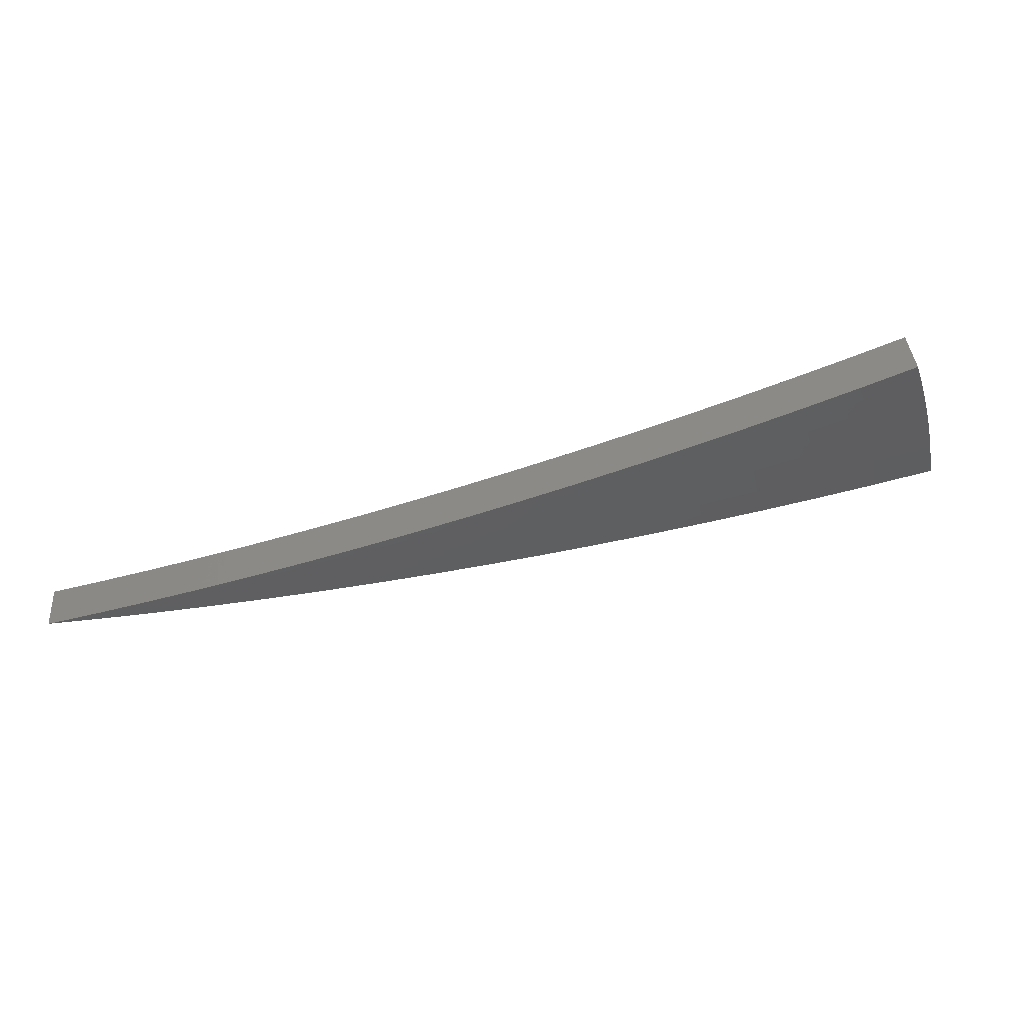
<metadata>
{"format":"stl","ext":"stl","renderer":"f3d","projection":"perspective","resolution":1024,"background":"white","views":[{"elev":-38.3,"azim":49.1,"up":"+Z"}]}
</metadata>
<code>
# stl→obj: 409 verts, 814 faces
v 1.61 0.9297 -11.26
v 1.716 0.9908 -11.24
v 1.591 0.9652 -11.26
v 1.694 1.028 -11.24
v 1.569 0.999 -11.26
v 1.671 1.065 -11.24
v 1.547 1.032 -11.26
v 1.648 1.101 -11.24
v 1.523 1.065 -11.26
v 1.623 1.137 -11.24
v 1.499 1.098 -11.26
v 1.598 1.172 -11.24
v 1.474 1.13 -11.26
v 1.572 1.206 -11.24
v 1.447 1.162 -11.26
v 1.545 1.24 -11.24
v 1.424 1.195 -11.26
v 1.518 1.274 -11.24
v 1.33 1.116 -11.28
v 1.349 1.083 -11.28
v 1.373 1.053 -11.28
v 1.397 1.023 -11.28
v 1.42 0.993 -11.28
v 1.442 0.9622 -11.28
v 1.463 0.9311 -11.28
v 1.483 0.8996 -11.28
v 1.504 0.8684 -11.28
v 1.398 0.807 -11.3
v 1.375 0.8341 -11.3
v 1.291 0.7455 -11.32
v 1.268 0.7688 -11.32
v 1.184 0.6838 -11.34
v 1.16 0.7036 -11.34
v 1.078 0.6221 -11.35
v 1.053 0.6386 -11.35
v 0.9704 0.5603 -11.37
v 0.946 0.5738 -11.37
v 0.8927 0.5414 -11.37
v 0.8803 0.5604 -11.37
v 0.8278 0.5269 -11.38
v 0.8158 0.5445 -11.38
v 0.7641 0.51 -11.39
v 0.7525 0.5263 -11.39
v 0.7016 0.4908 -11.39
v 0.6904 0.5058 -11.39
v 0.6405 0.4692 -11.4
v 0.6298 0.4829 -11.4
v 0.5808 0.4453 -11.4
v 0.5705 0.4578 -11.4
v 0.5225 0.4192 -11.4
v 0.5723 0.4802 -11.4
v 0.4771 0.4003 -11.41
v 1.236 1.037 -11.3
v 1.251 1.004 -11.3
v 1.273 0.9765 -11.3
v 1.295 0.9488 -11.3
v 1.316 0.9207 -11.3
v 1.337 0.8922 -11.3
v 1.356 0.8634 -11.3
v 1.141 0.9577 -11.32
v 1.153 0.9253 -11.32
v 1.174 0.9 -11.32
v 1.194 0.8745 -11.32
v 1.213 0.8486 -11.32
v 1.232 0.8223 -11.32
v 1.25 0.7957 -11.32
v 1.047 0.8783 -11.34
v 1.055 0.8468 -11.34
v 1.074 0.8237 -11.34
v 1.093 0.8003 -11.34
v 1.11 0.7766 -11.34
v 1.127 0.7526 -11.34
v 1.144 0.7283 -11.34
v 0.9521 0.7989 -11.35
v 0.9577 0.7685 -11.35
v 0.9749 0.7476 -11.35
v 0.9916 0.7264 -11.35
v 1.008 0.7049 -11.35
v 1.023 0.6831 -11.35
v 1.038 0.661 -11.35
v 0.8573 0.7194 -11.37
v 0.8605 0.6905 -11.37
v 0.8759 0.6717 -11.37
v 0.8909 0.6526 -11.37
v 0.9054 0.6333 -11.37
v 0.9194 0.6137 -11.37
v 0.9329 0.5938 -11.37
v 0.812 0.6516 -11.37
v 0.7624 0.6397 -11.38
v 0.7635 0.6127 -11.38
v 0.7152 0.5739 -11.39
v 0.7772 0.596 -11.38
v 0.728 0.5582 -11.39
v 0.7905 0.5791 -11.38
v 0.7404 0.5424 -11.39
v 0.8033 0.5619 -11.38
v 0.6674 0.56 -11.39
v 0.6669 0.5351 -11.39
v 0.6788 0.5205 -11.39
v 0.6187 0.4964 -11.4
v 0.3818 0.3204 -11.41
v 0.4266 0.3423 -11.41
v 0.4745 0.3807 -11.41
v 0.5318 0.4078 -11.4
v 0.5907 0.4327 -11.4
v 0.6509 0.4553 -11.4
v 0.7125 0.4756 -11.39
v 0.7754 0.4935 -11.39
v 0.8394 0.5091 -11.38
v 0.8631 0.4983 -11.38
v 0.2864 0.2403 -11.42
v 0.3312 0.2657 -11.42
v 0.3788 0.304 -11.41
v 0.4343 0.333 -11.41
v 0.483 0.3704 -11.41
v 0.4913 0.3599 -11.41
v 0.5409 0.3963 -11.4
v 0.5497 0.3845 -11.4
v 0.6003 0.4199 -11.4
v 0.6096 0.4069 -11.4
v 0.661 0.4412 -11.4
v 0.6707 0.4269 -11.4
v 0.723 0.4602 -11.39
v 0.7331 0.4446 -11.39
v 0.7862 0.4768 -11.39
v 0.7557 0.4363 -11.39
v 0.191 0.1603 -11.42
v 0.236 0.1894 -11.42
v 0.2836 0.2275 -11.42
v 0.3371 0.2585 -11.42
v 0.3856 0.2957 -11.41
v 0.3922 0.2873 -11.41
v 0.4417 0.3236 -11.41
v 0.4489 0.314 -11.41
v 0.4992 0.3492 -11.41
v 0.507 0.3384 -11.41
v 0.5582 0.3726 -11.4
v 0.5664 0.3606 -11.4
v 0.6185 0.3937 -11.4
v 0.6272 0.3804 -11.4
v 0.6801 0.4125 -11.4
v 0.6481 0.3742 -11.4
v 0.09552 0.08015 -11.42
v 0.1413 0.1134 -11.42
v 0.1886 0.1513 -11.42
v 0.2403 0.1842 -11.42
v 0.2886 0.2213 -11.42
v 0.2936 0.215 -11.42
v 0.3428 0.2511 -11.42
v 0.3484 0.2437 -11.42
v 0.3986 0.2788 -11.41
v 0.4048 0.2702 -11.41
v 0.4558 0.3043 -11.41
v 0.4625 0.2944 -11.41
v 0.5144 0.3275 -11.41
v 0.5216 0.3164 -11.41
v 0.5744 0.3484 -11.4
v 0.5403 0.312 -11.41
v 0.09411 0.0755 -11.42
v -6.781e-16 -8.117e-32 -11.43
v 0.2164 0.125 -11.42
v 0.1554 0.09422 -11.42
v 0.1083 0.06251 -11.42
v 0.1035 0.06275 -11.42
v 0.3245 0.1874 -11.42
v 0.2595 0.1574 -11.42
v 0.2074 0.1258 -11.42
v 0.1532 0.09752 -11.42
v 0.102 0.06494 -11.42
v 0.1005 0.06711 -11.42
v 0.4325 0.2497 -11.41
v 0.364 0.2208 -11.42
v 0.3117 0.1891 -11.42
v 0.2559 0.1629 -11.42
v 0.2045 0.1302 -11.42
v 0.2015 0.1345 -11.42
v 0.151 0.1008 -11.42
v 0.1487 0.104 -11.42
v 0.09901 0.06926 -11.42
v 0.09743 0.07137 -11.42
v 0.469 0.2845 -11.41
v 0.4165 0.2526 -11.41
v 0.359 0.2285 -11.42
v 0.3074 0.1957 -11.42
v 0.3029 0.2022 -11.42
v 0.2522 0.1683 -11.42
v 0.2483 0.1737 -11.42
v 0.1985 0.1388 -11.42
v 0.1953 0.1431 -11.42
v 0.1463 0.1072 -11.42
v 0.1439 0.1103 -11.42
v 0.09579 0.07345 -11.42
v 0.4107 0.2614 -11.41
v 0.8675 0.5791 -11.37
v 0.8543 0.5976 -11.37
v 0.8407 0.6158 -11.37
v 0.8266 0.6338 -11.37
v 0.3538 0.2362 -11.42
v 0.2983 0.2087 -11.42
v 0.2444 0.179 -11.42
v 0.192 0.1472 -11.42
v 1.53 1.284 -11.33
v 1.435 1.204 -11.35
v 1.34 1.125 -11.37
v 1.245 1.045 -11.39
v 1.15 0.9652 -11.41
v 1.055 0.8853 -11.43
v 0.9596 0.8052 -11.44
v 0.8641 0.725 -11.45
v 0.7684 0.6448 -11.47
v 0.6727 0.5644 -11.48
v 0.5768 0.484 -11.49
v 0.4808 0.4035 -11.5
v 0.3848 0.3229 -11.5
v 0.2887 0.2422 -11.51
v 0.1925 0.1615 -11.51
v 0.09628 0.08079 -11.51
v -6.837e-16 -8.185e-32 -11.52
v 1.557 1.25 -11.33
v 1.459 1.171 -11.35
v 1.36 1.091 -11.37
v 1.261 1.012 -11.39
v 1.162 0.9326 -11.41
v 1.064 0.8535 -11.43
v 0.9653 0.7746 -11.44
v 0.8673 0.6959 -11.46
v 0.8184 0.6567 -11.46
v 0.8829 0.677 -11.46
v 0.8331 0.6388 -11.46
v 0.8473 0.6207 -11.46
v 0.7967 0.5836 -11.47
v 0.8097 0.5664 -11.47
v 0.7584 0.5305 -11.47
v 0.7701 0.5141 -11.47
v 0.7181 0.4793 -11.48
v 0.7287 0.4638 -11.48
v 0.676 0.4303 -11.48
v 0.6855 0.4157 -11.48
v 0.6321 0.3834 -11.49
v 0.6521 0.3765 -11.49
v 0.5789 0.3511 -11.49
v 0.5436 0.3139 -11.5
v 0.5258 0.3189 -11.5
v 0.4727 0.2867 -11.5
v 0.5185 0.33 -11.5
v 0.4662 0.2967 -11.5
v 0.511 0.3411 -11.5
v 0.4594 0.3067 -11.5
v 0.5032 0.352 -11.5
v 0.4524 0.3165 -11.5
v 0.4951 0.3627 -11.5
v 0.4452 0.3261 -11.5
v 0.4868 0.3733 -11.5
v 0.4377 0.3356 -11.5
v 0.43 0.345 -11.5
v 0.3818 0.3064 -11.5
v 0.3338 0.2678 -11.51
v 0.2858 0.2293 -11.51
v 0.2379 0.1909 -11.51
v 0.2909 0.2231 -11.51
v 0.2422 0.1857 -11.51
v 0.2463 0.1804 -11.51
v 0.1968 0.1442 -11.51
v 0.2 0.1399 -11.51
v 0.1499 0.1048 -11.51
v 0.1522 0.1016 -11.51
v 0.1013 0.06764 -11.51
v 0.1028 0.06546 -11.51
v 0.05136 0.03269 -11.51
v 0.05208 0.03158 -11.51
v 1.584 1.216 -11.33
v 1.485 1.139 -11.35
v 1.384 1.061 -11.37
v 1.284 0.9842 -11.39
v 1.183 0.9071 -11.41
v 1.083 0.8302 -11.43
v 0.9826 0.7535 -11.44
v 1.611 1.181 -11.33
v 1.511 1.107 -11.35
v 1.408 1.031 -11.37
v 1.431 1.001 -11.37
v 1.327 0.928 -11.39
v 1.347 0.8992 -11.39
v 1.242 0.8288 -11.41
v 1.26 0.802 -11.41
v 1.153 0.734 -11.43
v 1.169 0.7092 -11.43
v 1.061 0.6436 -11.44
v 1.085 0.6264 -11.44
v 0.9769 0.564 -11.46
v 1.636 1.146 -11.33
v 1.535 1.074 -11.35
v 1.453 0.9698 -11.37
v 1.367 0.8701 -11.39
v 1.278 0.7749 -11.41
v 1.193 0.6887 -11.43
v 1.661 1.11 -11.33
v 1.559 1.041 -11.35
v 1.474 0.9384 -11.37
v 1.386 0.8407 -11.39
v 1.301 0.7509 -11.41
v 1.684 1.073 -11.33
v 1.582 1.007 -11.35
v 1.495 0.9067 -11.37
v 1.408 0.813 -11.39
v 1.707 1.036 -11.33
v 1.604 0.9728 -11.35
v 1.623 0.9369 -11.35
v 1.515 0.875 -11.37
v 1.73 0.9986 -11.33
v 0.8688 0.5016 -11.47
v 0.8997 0.5457 -11.46
v 0.9534 0.5783 -11.46
v 1.047 0.6662 -11.44
v 1.136 0.7585 -11.43
v 1.223 0.8553 -11.41
v 1.305 0.9563 -11.39
v 0.7605 0.4391 -11.48
v 0.7924 0.4806 -11.47
v 0.846 0.5131 -11.47
v 0.8873 0.5648 -11.46
v 0.9403 0.5985 -11.46
v 0.9266 0.6185 -11.46
v 1.031 0.6884 -11.44
v 1.016 0.7104 -11.44
v 1.119 0.7828 -11.43
v 1.101 0.8066 -11.43
v 1.203 0.8814 -11.41
v 0.7389 0.4481 -11.48
v 0.7815 0.4974 -11.47
v 0.8343 0.5311 -11.47
v 0.8222 0.5488 -11.47
v 0.8744 0.5837 -11.46
v 0.861 0.6023 -11.46
v 0.9125 0.6383 -11.46
v 0.8979 0.6578 -11.46
v 0.9994 0.7321 -11.44
v 0.435 0.2512 -11.5
v 0.4198 0.2546 -11.5
v 0.414 0.2635 -11.5
v 0.4079 0.2723 -11.5
v 0.4017 0.281 -11.5
v 0.3953 0.2896 -11.5
v 0.3887 0.298 -11.5
v 0.3669 0.2225 -11.51
v 0.3264 0.1884 -11.51
v 0.3142 0.1905 -11.51
v 0.2615 0.1586 -11.51
v 0.3098 0.1972 -11.51
v 0.2579 0.1642 -11.51
v 0.3053 0.2038 -11.51
v 0.2542 0.1697 -11.51
v 0.3007 0.2103 -11.51
v 0.2503 0.1751 -11.51
v 0.2959 0.2167 -11.51
v 0.2176 0.1257 -11.51
v 0.209 0.1268 -11.51
v 0.2061 0.1312 -11.51
v 0.2031 0.1356 -11.51
v 0.1566 0.09496 -11.51
v 0.1088 0.06284 -11.51
v 0.1043 0.06324 -11.51
v 0.1424 0.1143 -11.51
v 0.09485 0.0761 -11.51
v 0.04737 0.03801 -11.51
v 0.09655 0.07403 -11.51
v 0.04822 0.03698 -11.51
v 0.04904 0.03593 -11.51
v 0.1901 0.1525 -11.51
v 0.1935 0.1484 -11.51
v 0.145 0.1112 -11.51
v 0.1475 0.108 -11.51
v 0.0982 0.07193 -11.51
v 0.09979 0.0698 -11.51
v 0.04984 0.03486 -11.51
v 0.05061 0.03378 -11.51
v 0.4783 0.3837 -11.5
v 0.536 0.411 -11.49
v 0.5452 0.3994 -11.49
v 0.554 0.3875 -11.49
v 0.5626 0.3756 -11.49
v 0.5709 0.3634 -11.49
v 0.5266 0.4225 -11.49
v 0.575 0.4614 -11.49
v 0.6235 0.5003 -11.48
v 0.6347 0.4867 -11.48
v 0.6842 0.5246 -11.48
v 0.6455 0.4729 -11.48
v 0.6959 0.5098 -11.48
v 0.656 0.4589 -11.48
v 0.7072 0.4947 -11.48
v 0.6662 0.4447 -11.48
v 0.6721 0.5393 -11.48
v 0.7337 0.5626 -11.47
v 0.7462 0.5467 -11.47
v 0.7208 0.5784 -11.47
v 0.7696 0.6175 -11.47
v 0.7834 0.6007 -11.47
v 0.5853 0.4488 -11.49
v 0.5953 0.4361 -11.49
v 0.605 0.4232 -11.49
v 0.6144 0.4101 -11.49
v 0.6234 0.3968 -11.49
v 0.3397 0.2605 -11.51
v 0.3455 0.2531 -11.51
v 0.3511 0.2456 -11.51
v 0.3566 0.238 -11.51
v 0.3618 0.2303 -11.51
v 0.1544 0.09829 -11.51
f 1 2 3
f 3 2 4
f 3 4 5
f 5 4 6
f 5 6 7
f 7 6 8
f 7 8 9
f 9 8 10
f 9 10 11
f 11 10 12
f 11 12 13
f 13 12 14
f 13 14 15
f 15 14 16
f 15 16 17
f 17 16 18
f 17 19 15
f 15 19 20
f 15 20 13
f 13 20 21
f 13 21 11
f 11 21 22
f 11 22 9
f 9 22 23
f 9 23 7
f 7 23 24
f 7 24 5
f 5 24 25
f 5 25 3
f 3 25 26
f 3 26 1
f 1 26 27
f 27 26 28
f 28 26 29
f 28 29 30
f 30 29 31
f 30 31 32
f 32 31 33
f 32 33 34
f 34 33 35
f 34 35 36
f 36 35 37
f 36 37 38
f 38 37 39
f 38 39 40
f 40 39 41
f 40 41 42
f 42 41 43
f 42 43 44
f 44 43 45
f 44 45 46
f 46 45 47
f 46 47 48
f 48 47 49
f 48 49 50
f 50 49 51
f 50 51 52
f 19 53 20
f 20 53 54
f 20 54 21
f 21 54 55
f 21 55 22
f 22 55 56
f 22 56 23
f 23 56 57
f 23 57 24
f 24 57 58
f 24 58 25
f 25 58 59
f 25 59 26
f 26 59 29
f 53 60 54
f 54 60 61
f 54 61 55
f 55 61 62
f 55 62 56
f 56 62 63
f 56 63 57
f 57 63 64
f 57 64 58
f 58 64 65
f 58 65 59
f 59 65 66
f 59 66 29
f 29 66 31
f 60 67 61
f 61 67 68
f 61 68 62
f 62 68 69
f 62 69 63
f 63 69 70
f 63 70 64
f 64 70 71
f 64 71 65
f 65 71 72
f 65 72 66
f 66 72 73
f 66 73 31
f 31 73 33
f 67 74 68
f 68 74 75
f 68 75 69
f 69 75 76
f 69 76 70
f 70 76 77
f 70 77 71
f 71 77 78
f 71 78 72
f 72 78 79
f 72 79 73
f 73 79 80
f 73 80 33
f 33 80 35
f 74 81 75
f 75 81 82
f 75 82 76
f 76 82 83
f 76 83 77
f 77 83 84
f 77 84 78
f 78 84 85
f 78 85 79
f 79 85 86
f 79 86 80
f 80 86 87
f 80 87 35
f 35 87 37
f 82 81 88
f 88 81 89
f 88 89 90
f 90 89 91
f 90 91 92
f 92 91 93
f 92 93 94
f 94 93 95
f 94 95 96
f 96 95 43
f 96 43 41
f 89 97 91
f 91 97 98
f 91 98 93
f 93 98 99
f 93 99 95
f 95 99 45
f 95 45 43
f 98 97 100
f 100 97 51
f 100 51 49
f 101 102 52
f 52 102 103
f 52 103 50
f 50 103 104
f 50 104 48
f 48 104 105
f 48 105 46
f 46 105 106
f 46 106 44
f 44 106 107
f 44 107 42
f 42 107 108
f 42 108 40
f 40 108 109
f 40 109 38
f 38 109 110
f 38 110 36
f 111 112 101
f 101 112 113
f 101 113 102
f 102 113 114
f 102 114 115
f 115 114 116
f 115 116 117
f 117 116 118
f 117 118 119
f 119 118 120
f 119 120 121
f 121 120 122
f 121 122 123
f 123 122 124
f 123 124 125
f 125 124 126
f 125 126 110
f 127 128 111
f 111 128 129
f 111 129 112
f 112 129 130
f 112 130 131
f 131 130 132
f 131 132 133
f 133 132 134
f 133 134 135
f 135 134 136
f 135 136 137
f 137 136 138
f 137 138 139
f 139 138 140
f 139 140 141
f 141 140 142
f 141 142 126
f 143 144 127
f 127 144 145
f 127 145 128
f 128 145 146
f 128 146 147
f 147 146 148
f 147 148 149
f 149 148 150
f 149 150 151
f 151 150 152
f 151 152 153
f 153 152 154
f 153 154 155
f 155 154 156
f 155 156 157
f 157 156 158
f 157 158 142
f 144 143 159
f 159 143 160
f 161 162 163
f 163 162 164
f 163 164 160
f 165 166 161
f 161 166 167
f 161 167 162
f 162 167 168
f 162 168 169
f 169 168 170
f 169 170 160
f 171 172 165
f 165 172 173
f 165 173 166
f 166 173 174
f 166 174 175
f 175 174 176
f 175 176 177
f 177 176 178
f 177 178 179
f 179 178 180
f 179 180 160
f 158 181 171
f 171 181 182
f 171 182 172
f 172 182 183
f 172 183 184
f 184 183 185
f 184 185 186
f 186 185 187
f 186 187 188
f 188 187 189
f 188 189 190
f 190 189 191
f 190 191 192
f 192 191 159
f 192 159 160
f 192 160 180
f 179 160 170
f 169 160 164
f 39 37 87
f 125 110 109
f 141 126 124
f 123 125 108
f 108 125 109
f 157 142 140
f 139 141 122
f 122 141 124
f 181 158 156
f 155 157 138
f 138 157 140
f 156 154 181
f 181 154 193
f 181 193 182
f 182 193 183
f 174 173 184
f 184 173 172
f 168 167 175
f 175 167 166
f 169 164 162
f 39 87 194
f 194 87 86
f 194 86 195
f 195 86 85
f 195 85 196
f 196 85 84
f 196 84 197
f 197 84 83
f 197 83 88
f 88 83 82
f 121 123 107
f 107 123 108
f 137 139 120
f 120 139 122
f 153 155 136
f 136 155 138
f 154 152 193
f 193 152 198
f 193 198 183
f 183 198 185
f 176 174 186
f 186 174 184
f 170 168 177
f 177 168 175
f 96 41 194
f 194 41 39
f 96 194 195
f 119 121 106
f 106 121 107
f 135 137 118
f 118 137 120
f 151 153 134
f 134 153 136
f 152 150 198
f 198 150 199
f 198 199 185
f 185 199 187
f 178 176 188
f 188 176 186
f 179 170 177
f 94 96 195
f 94 195 196
f 117 119 105
f 105 119 106
f 133 135 116
f 116 135 118
f 149 151 132
f 132 151 134
f 150 148 199
f 199 148 200
f 199 200 187
f 187 200 189
f 180 178 190
f 190 178 188
f 92 94 196
f 92 196 197
f 47 45 99
f 115 117 104
f 104 117 105
f 131 133 114
f 114 133 116
f 147 149 130
f 130 149 132
f 148 146 200
f 200 146 201
f 200 201 189
f 189 201 191
f 192 180 190
f 90 92 197
f 90 197 88
f 98 100 99
f 99 100 47
f 100 49 47
f 102 115 103
f 103 115 104
f 112 131 113
f 113 131 114
f 128 147 129
f 129 147 130
f 146 145 201
f 201 145 144
f 201 144 191
f 191 144 159
f 18 202 17
f 17 202 19
f 19 202 53
f 53 202 203
f 53 203 60
f 60 203 204
f 60 204 67
f 67 204 205
f 67 205 74
f 74 205 206
f 74 206 81
f 81 206 207
f 81 207 89
f 89 207 208
f 89 208 97
f 97 208 209
f 97 209 51
f 51 209 210
f 51 210 52
f 52 210 211
f 52 211 212
f 52 212 101
f 101 212 213
f 101 213 111
f 111 213 214
f 111 214 127
f 127 214 215
f 127 215 216
f 127 216 143
f 143 216 217
f 143 217 160
f 160 217 218
f 202 219 203
f 203 219 220
f 203 220 204
f 204 220 221
f 204 221 205
f 205 221 222
f 205 222 206
f 206 222 223
f 206 223 207
f 207 223 224
f 207 224 208
f 208 224 225
f 208 225 209
f 209 225 226
f 209 226 227
f 227 226 228
f 227 228 229
f 229 228 230
f 229 230 231
f 231 230 232
f 231 232 233
f 233 232 234
f 233 234 235
f 235 234 236
f 235 236 237
f 237 236 238
f 237 238 239
f 239 238 240
f 239 240 241
f 241 240 242
f 241 242 243
f 243 242 244
f 243 244 245
f 245 244 246
f 245 246 247
f 247 246 248
f 247 248 249
f 249 248 250
f 249 250 251
f 251 250 252
f 251 252 253
f 253 252 254
f 253 254 255
f 255 254 256
f 255 256 214
f 214 256 257
f 214 257 215
f 215 257 258
f 215 258 259
f 259 258 260
f 259 260 261
f 261 260 262
f 261 262 263
f 263 262 264
f 263 264 265
f 265 264 266
f 265 266 267
f 267 266 268
f 267 268 269
f 269 268 270
f 269 270 218
f 219 271 220
f 220 271 272
f 220 272 221
f 221 272 273
f 221 273 222
f 222 273 274
f 222 274 223
f 223 274 275
f 223 275 224
f 224 275 276
f 224 276 225
f 225 276 277
f 225 277 226
f 226 277 228
f 271 278 272
f 272 278 279
f 272 279 280
f 280 279 281
f 280 281 282
f 282 281 283
f 282 283 284
f 284 283 285
f 284 285 286
f 286 285 287
f 286 287 288
f 288 287 289
f 288 289 290
f 278 291 279
f 279 291 292
f 279 292 281
f 281 292 293
f 281 293 283
f 283 293 294
f 283 294 285
f 285 294 295
f 285 295 287
f 287 295 296
f 287 296 289
f 291 297 292
f 292 297 298
f 292 298 293
f 293 298 299
f 293 299 294
f 294 299 300
f 294 300 295
f 295 300 301
f 295 301 296
f 297 302 298
f 298 302 303
f 298 303 299
f 299 303 304
f 299 304 300
f 300 304 305
f 300 305 301
f 302 306 303
f 303 306 307
f 303 307 304
f 304 307 308
f 304 308 309
f 306 310 307
f 307 310 308
f 309 305 304
f 311 312 290
f 290 312 313
f 290 313 288
f 288 313 314
f 288 314 286
f 286 314 315
f 286 315 284
f 284 315 316
f 284 316 282
f 282 316 317
f 282 317 280
f 280 317 273
f 280 273 272
f 318 319 311
f 311 319 320
f 311 320 312
f 312 320 321
f 312 321 322
f 322 321 323
f 322 323 324
f 324 323 325
f 324 325 326
f 326 325 327
f 326 327 328
f 328 327 275
f 328 275 274
f 240 238 318
f 318 238 329
f 318 329 319
f 319 329 330
f 319 330 331
f 331 330 332
f 331 332 333
f 333 332 334
f 333 334 335
f 335 334 336
f 335 336 337
f 337 336 277
f 337 277 276
f 242 338 244
f 244 338 339
f 244 339 246
f 246 339 340
f 246 340 248
f 248 340 341
f 248 341 250
f 250 341 342
f 250 342 252
f 252 342 343
f 252 343 254
f 254 343 344
f 254 344 256
f 256 344 257
f 339 338 345
f 345 338 346
f 345 346 347
f 347 346 348
f 347 348 349
f 349 348 350
f 349 350 351
f 351 350 352
f 351 352 353
f 353 352 354
f 353 354 355
f 355 354 262
f 355 262 260
f 346 356 348
f 348 356 357
f 348 357 350
f 350 357 358
f 350 358 352
f 352 358 359
f 352 359 354
f 354 359 264
f 354 264 262
f 357 356 360
f 360 356 361
f 360 361 362
f 362 361 270
f 362 270 268
f 361 218 270
f 216 363 217
f 217 363 364
f 217 364 365
f 365 364 366
f 365 366 367
f 367 366 368
f 367 368 218
f 215 259 216
f 216 259 369
f 216 369 363
f 363 369 370
f 363 370 371
f 371 370 372
f 371 372 373
f 373 372 374
f 373 374 375
f 375 374 376
f 375 376 218
f 214 213 255
f 255 213 377
f 255 377 253
f 253 377 378
f 253 378 251
f 251 378 379
f 251 379 249
f 249 379 380
f 249 380 247
f 247 380 381
f 247 381 245
f 245 381 382
f 245 382 243
f 243 382 241
f 377 213 383
f 383 213 212
f 383 212 384
f 384 212 385
f 384 385 386
f 386 385 387
f 386 387 388
f 388 387 389
f 388 389 390
f 390 389 391
f 390 391 392
f 392 391 235
f 392 235 237
f 212 211 385
f 385 211 393
f 385 393 387
f 387 393 394
f 387 394 389
f 389 394 395
f 389 395 391
f 391 395 233
f 391 233 235
f 393 211 396
f 396 211 210
f 396 210 397
f 397 210 227
f 397 227 229
f 210 209 227
f 269 218 376
f 375 218 368
f 217 365 218
f 218 365 367
f 394 393 396
f 396 397 398
f 398 397 229
f 398 229 231
f 378 377 383
f 383 384 399
f 399 384 386
f 399 386 400
f 400 386 388
f 400 388 401
f 401 388 390
f 401 390 402
f 402 390 392
f 402 392 403
f 403 392 237
f 403 237 239
f 258 257 404
f 404 257 344
f 404 344 405
f 405 344 343
f 405 343 406
f 406 343 342
f 406 342 407
f 407 342 341
f 407 341 408
f 408 341 340
f 408 340 345
f 345 340 339
f 370 369 261
f 261 369 259
f 366 364 371
f 371 364 363
f 328 274 317
f 317 274 273
f 337 276 327
f 327 276 275
f 230 228 336
f 336 228 277
f 395 394 398
f 398 394 396
f 395 398 231
f 379 378 399
f 399 378 383
f 379 399 400
f 355 260 404
f 404 260 258
f 355 404 405
f 372 370 263
f 263 370 261
f 368 366 373
f 373 366 371
f 326 328 316
f 316 328 317
f 335 337 325
f 325 337 327
f 232 230 334
f 334 230 336
f 233 395 231
f 380 379 400
f 380 400 401
f 353 355 405
f 353 405 406
f 374 372 265
f 265 372 263
f 375 368 373
f 324 326 315
f 315 326 316
f 333 335 323
f 323 335 325
f 234 232 332
f 332 232 334
f 381 380 401
f 381 401 402
f 351 353 406
f 351 406 407
f 266 264 359
f 376 374 267
f 267 374 265
f 322 324 314
f 314 324 315
f 331 333 321
f 321 333 323
f 236 234 330
f 330 234 332
f 382 381 402
f 382 402 403
f 349 351 407
f 349 407 408
f 266 359 409
f 409 359 358
f 409 358 360
f 360 358 357
f 269 376 267
f 312 322 313
f 313 322 314
f 319 331 320
f 320 331 321
f 238 236 329
f 329 236 330
f 241 382 403
f 241 403 239
f 347 349 408
f 347 408 345
f 362 268 409
f 409 268 266
f 362 409 360
f 2 1 310
f 310 1 27
f 310 27 28
f 310 28 308
f 308 28 30
f 308 30 309
f 309 30 32
f 309 32 305
f 305 32 34
f 305 34 301
f 301 34 36
f 301 36 296
f 296 36 110
f 296 110 289
f 289 110 126
f 289 126 290
f 290 126 142
f 290 142 311
f 311 142 158
f 311 158 318
f 318 158 240
f 240 158 171
f 240 171 242
f 242 171 165
f 242 165 338
f 338 165 161
f 338 161 346
f 346 161 356
f 356 161 163
f 356 163 361
f 361 163 160
f 361 160 218
f 310 306 2
f 2 306 4
f 4 306 302
f 4 302 6
f 6 302 297
f 6 297 8
f 8 297 291
f 8 291 10
f 10 291 278
f 10 278 12
f 12 278 271
f 12 271 14
f 14 271 219
f 14 219 16
f 16 219 202
f 16 202 18

</code>
